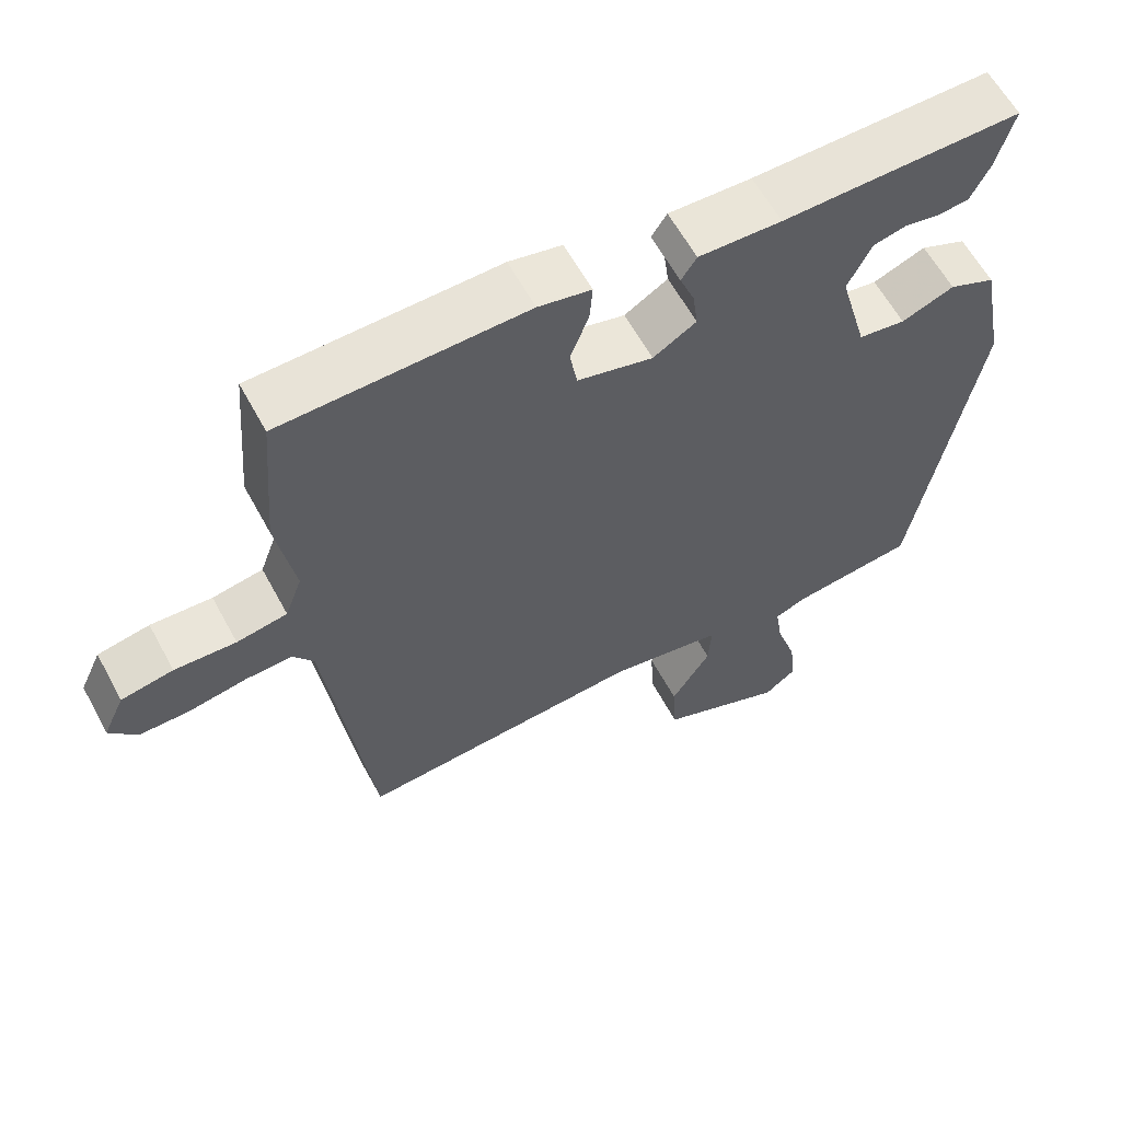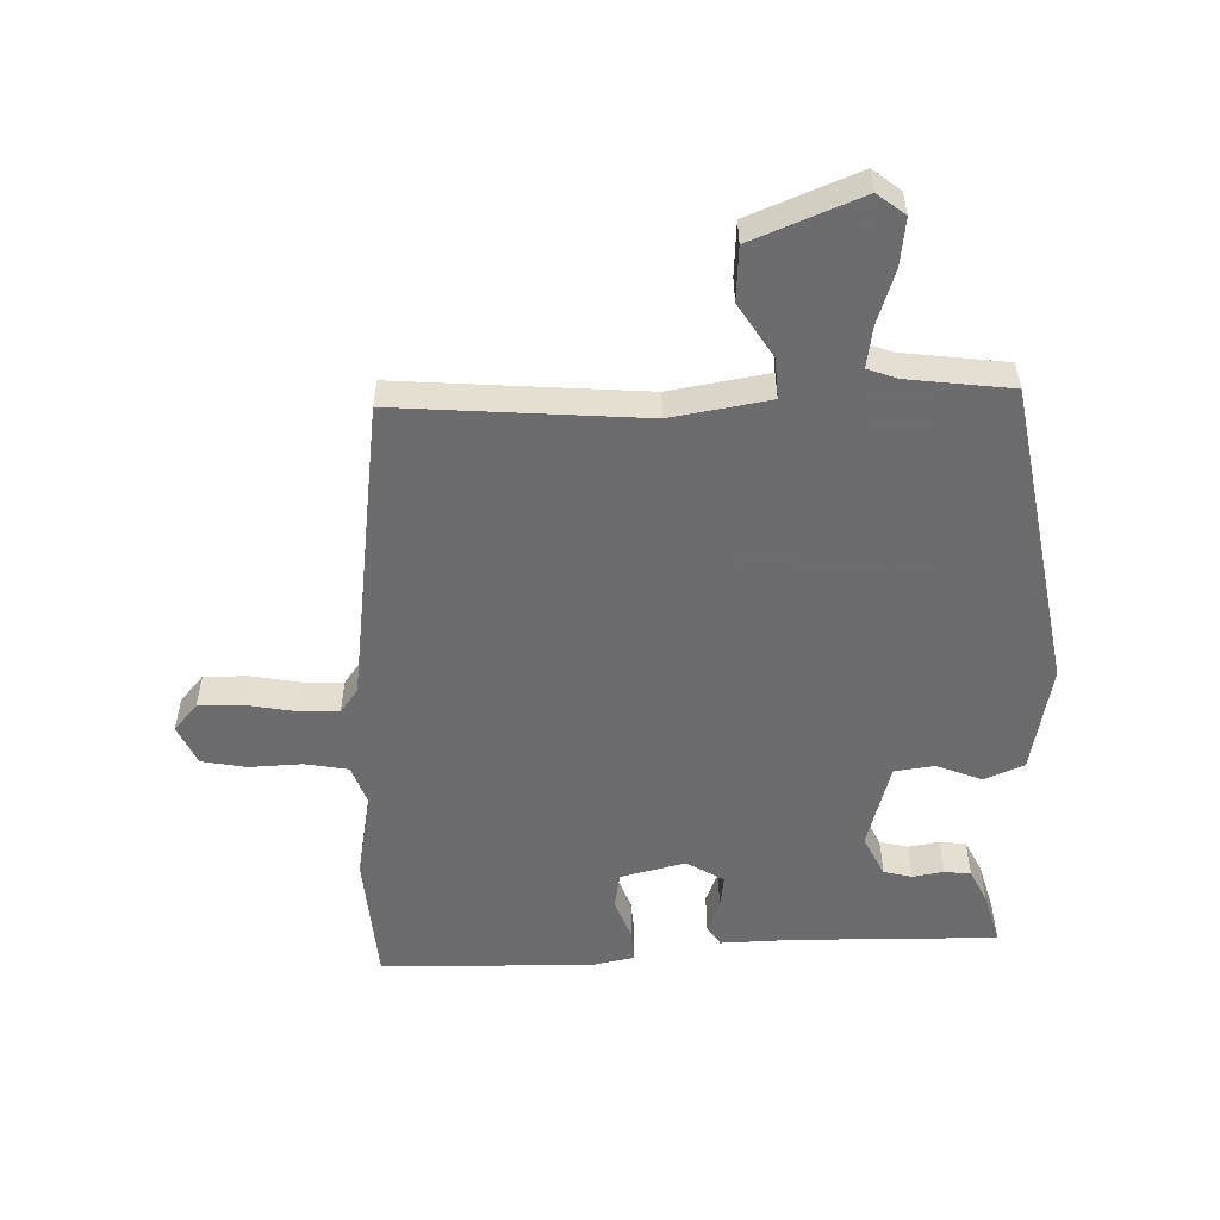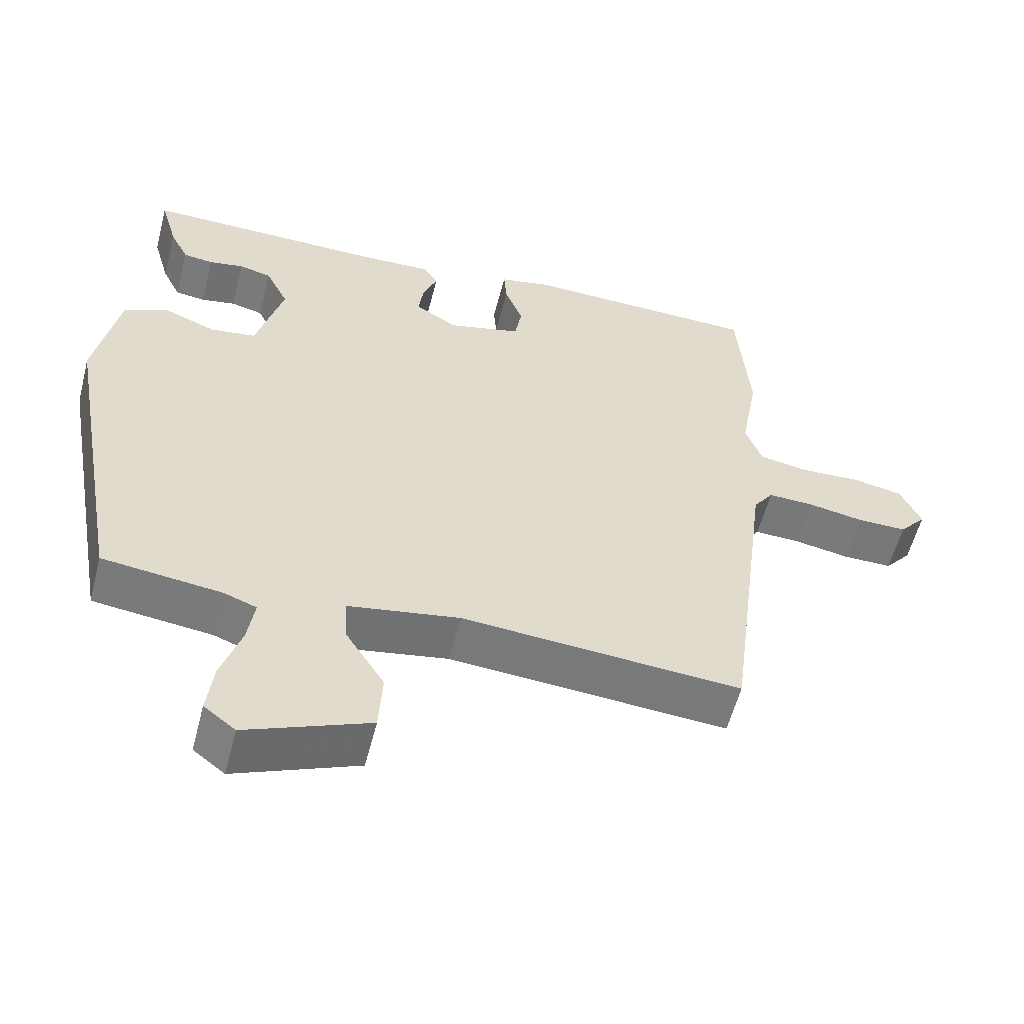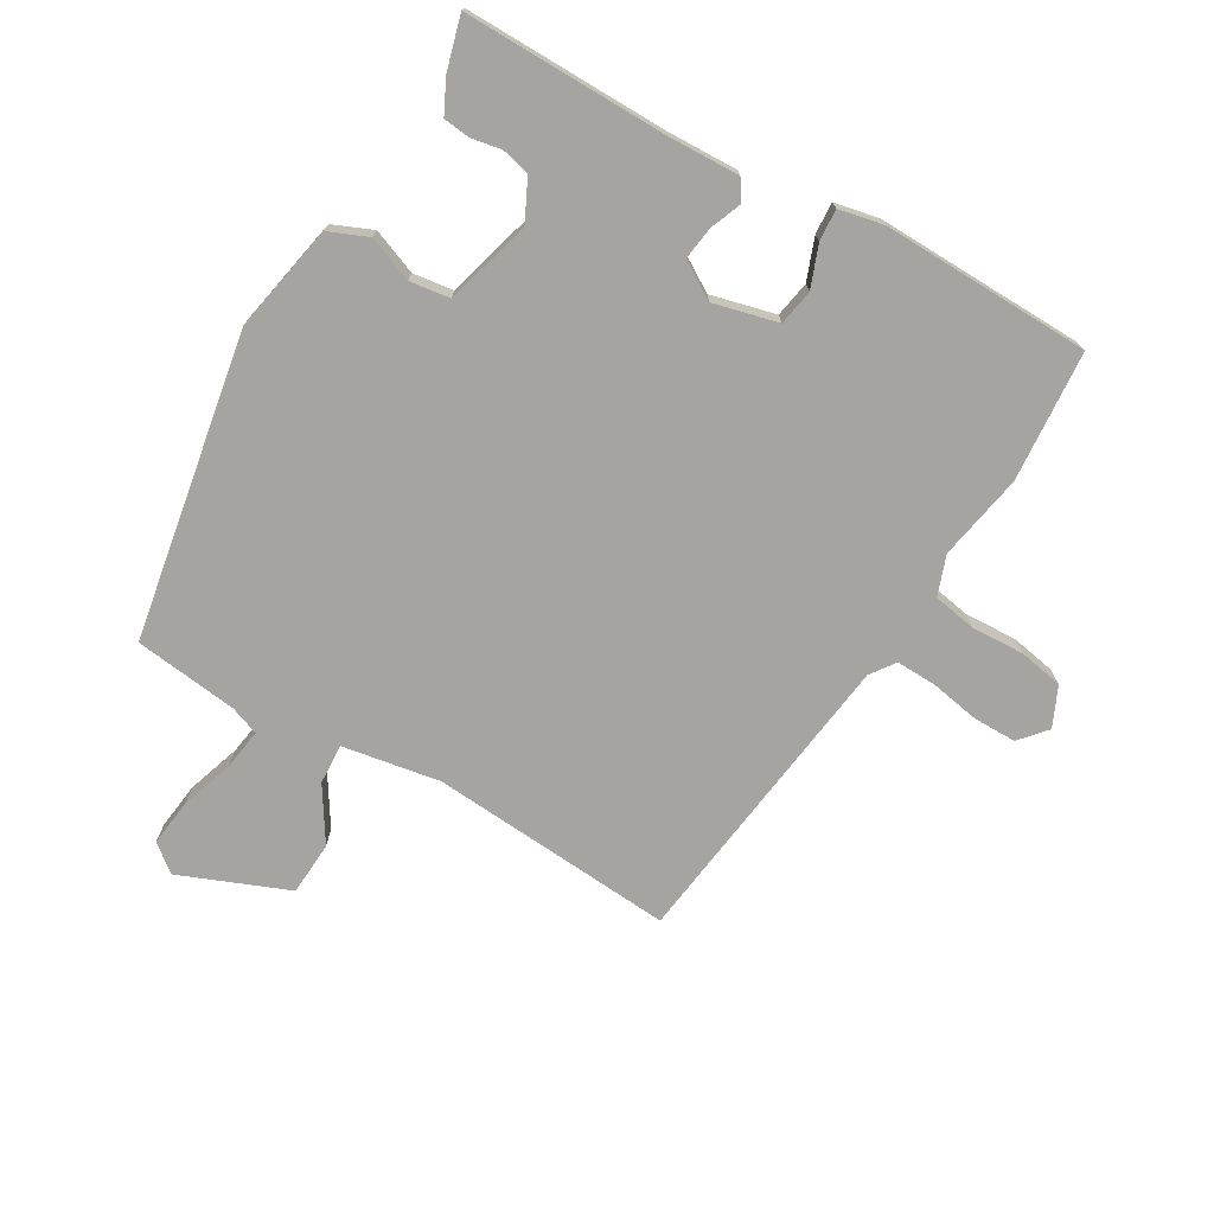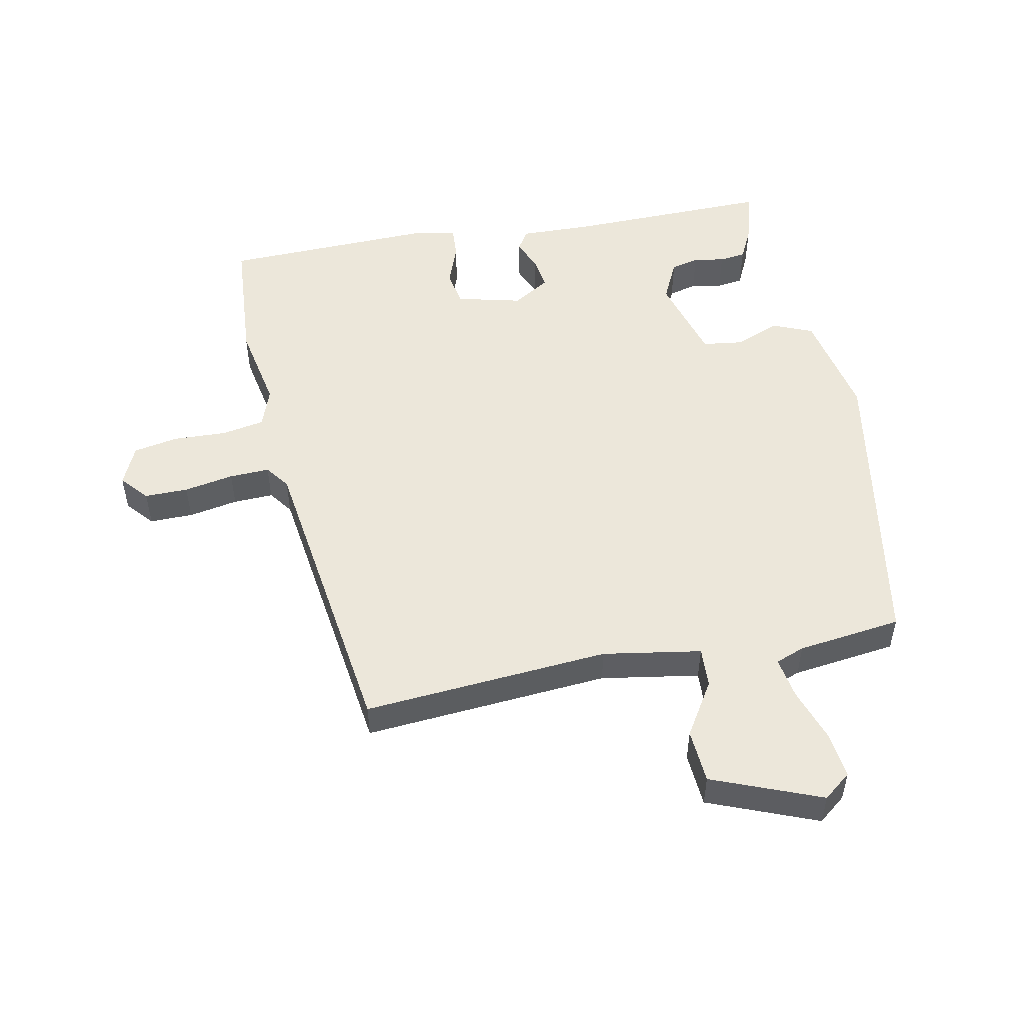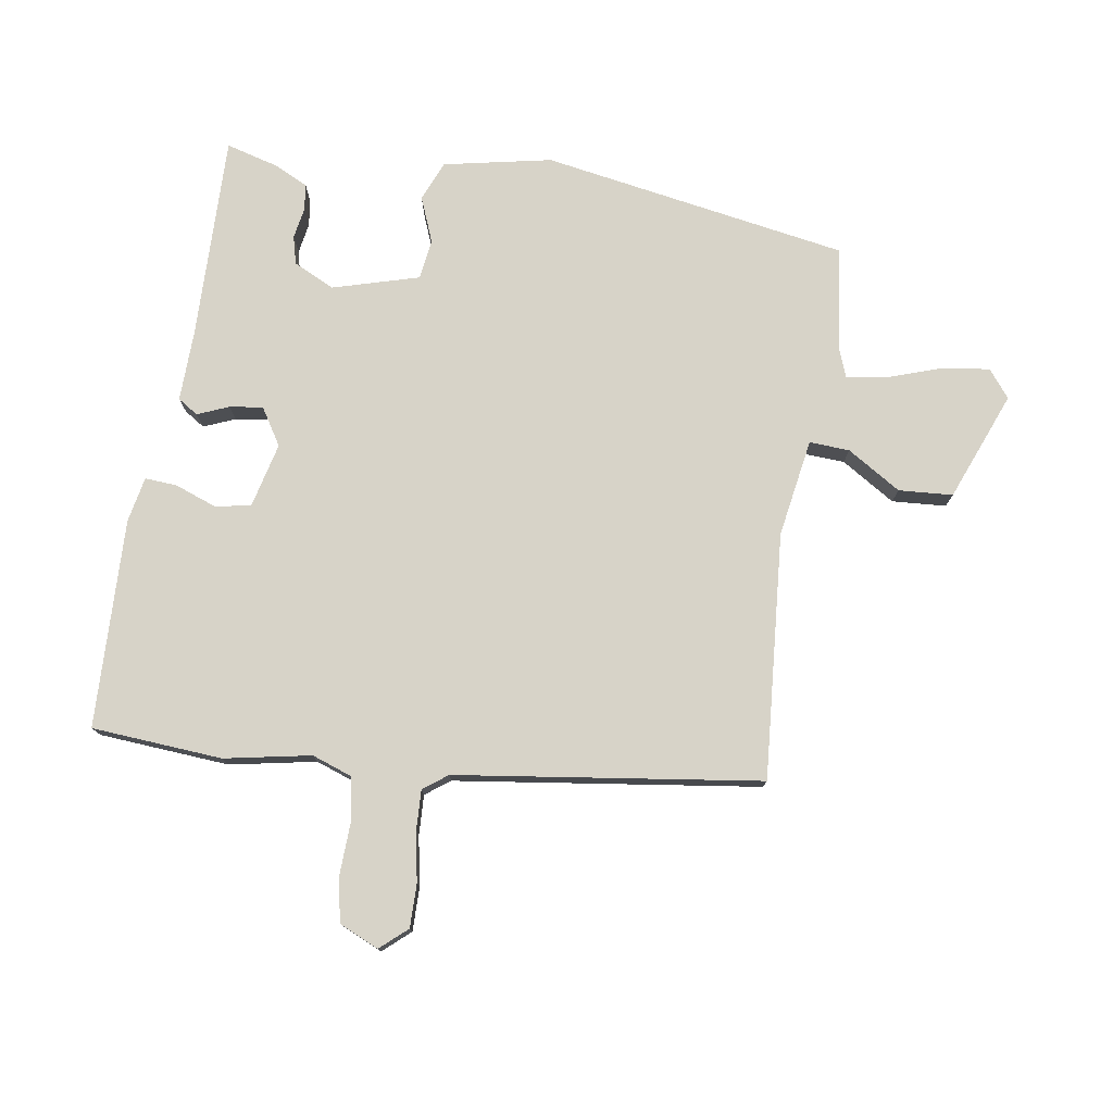
<metadata>
{"format":"obj","ext":"obj","renderer":"f3d","projection":"perspective","resolution":1024,"background":"white","views":[{"elev":60.9,"azim":151.6,"up":"+Z"},{"elev":-53.8,"azim":-178.6,"up":"+Y"},{"elev":-57.2,"azim":-14.4,"up":"+Z"},{"elev":-73.5,"azim":-30.4,"up":"+Y"},{"elev":51.3,"azim":168.3,"up":"+Y"},{"elev":77.0,"azim":98.4,"up":"+Y"}]}
</metadata>
<code>
v 0.498 0.07 0.521
v 0.515 0.07 0.313
v 0.49 0.07 0.175
v 0.513 0.07 0.112
v 0.582 0.07 0.1
v 0.666 0.07 0.104
v 0.737 0.07 0.091
v 0.766 0.07 0.028
v 0.729 0.07 -0.015
v 0.66 0.07 -0.015
v 0.581 0.07 -0.001
v 0.517 0.07 0.001
v 0.489 0.07 -0.038
v 0.427 0.07 -0.523
v 0.036 0.07 -0.495
v -0.12 0.07 -0.522
v -0.116 0.07 -0.586
v -0.062 0.07 -0.671
v -0.067 0.07 -0.757
v -0.239 0.07 -0.827
v -0.283 0.07 -0.793
v -0.274 0.07 -0.718
v -0.246 0.07 -0.633
v -0.236 0.07 -0.567
v -0.282 0.07 -0.55
v -0.448 0.07 -0.53
v -0.535 0.07 -0.044
v -0.502 0.07 0.128
v -0.439 0.07 0.155
v -0.367 0.07 0.127
v -0.303 0.07 0.136
v -0.265 0.07 0.274
v -0.297 0.07 0.339
v -0.342 0.07 0.35
v -0.391 0.07 0.341
v -0.433 0.07 0.346
v -0.459 0.07 0.398
v -0.483 0.07 0.483
v -0.157 0.07 0.48
v -0.044 0.07 0.484
v -0.023 0.07 0.452
v -0.043 0.07 0.402
v -0.05 0.07 0.349
v 0.009 0.07 0.313
v 0.112 0.07 0.339
v 0.122 0.07 0.396
v 0.097 0.07 0.462
v 0.093 0.07 0.513
v 0.165 0.07 0.528
v 0.498 0 0.521
v 0.515 0 0.313
v 0.49 0 0.175
v 0.513 0 0.112
v 0.582 0 0.1
v 0.666 0 0.104
v 0.737 0 0.091
v 0.766 0 0.028
v 0.729 0 -0.015
v 0.66 0 -0.015
v 0.581 0 -0.001
v 0.517 0 0.001
v 0.489 0 -0.038
v 0.427 0 -0.523
v 0.036 0 -0.495
v -0.12 0 -0.522
v -0.116 0 -0.586
v -0.062 0 -0.671
v -0.067 0 -0.757
v -0.239 0 -0.827
v -0.283 0 -0.793
v -0.274 0 -0.718
v -0.246 0 -0.633
v -0.236 0 -0.567
v -0.282 0 -0.55
v -0.448 0 -0.53
v -0.535 0 -0.044
v -0.502 0 0.128
v -0.439 0 0.155
v -0.367 0 0.127
v -0.303 0 0.136
v -0.265 0 0.274
v -0.297 0 0.339
v -0.342 0 0.35
v -0.391 0 0.341
v -0.433 0 0.346
v -0.459 0 0.398
v -0.483 0 0.483
v -0.157 0 0.48
v -0.044 0 0.484
v -0.023 0 0.452
v -0.043 0 0.402
v -0.05 0 0.349
v 0.009 0 0.313
v 0.112 0 0.339
v 0.122 0 0.396
v 0.097 0 0.462
v 0.093 0 0.513
v 0.165 0 0.528
f 1 2 3
f 49 1 3
f 48 49 3
f 47 48 3
f 46 47 3
f 45 46 3 4
f 44 45 4
f 39 40 41 42
f 39 42 43
f 37 38 39
f 36 37 39
f 35 36 39
f 34 35 39
f 33 34 39 43
f 32 33 43 44
f 28 29 30
f 27 28 30
f 26 27 30
f 25 26 30
f 24 25 30 31
f 21 22 23
f 20 21 23
f 19 20 23
f 18 19 23
f 17 18 23
f 16 17 23 24
f 13 14 15
f 12 13 15 16
f 9 10 11
f 8 9 11
f 7 8 11
f 6 7 11
f 5 6 11
f 4 5 11 12
f 31 32 44
f 24 31 44
f 16 24 44
f 12 16 44
f 4 12 44
f 52 51 50
f 52 50 98
f 52 98 97
f 52 97 96
f 52 96 95
f 53 52 95 94
f 53 94 93
f 91 90 89 88
f 92 91 88
f 88 87 86
f 88 86 85
f 88 85 84
f 88 84 83
f 92 88 83 82
f 93 92 82 81
f 79 78 77
f 79 77 76
f 79 76 75
f 79 75 74
f 80 79 74 73
f 72 71 70
f 72 70 69
f 72 69 68
f 72 68 67
f 72 67 66
f 73 72 66 65
f 64 63 62
f 65 64 62 61
f 60 59 58
f 60 58 57
f 60 57 56
f 60 56 55
f 60 55 54
f 61 60 54 53
f 93 81 80
f 93 80 73
f 93 73 65
f 93 65 61
f 93 61 53
f 1 50 51 2
f 2 51 52 3
f 3 52 53 4
f 4 53 54 5
f 5 54 55 6
f 6 55 56 7
f 7 56 57 8
f 8 57 58 9
f 9 58 59 10
f 10 59 60 11
f 11 60 61 12
f 12 61 62 13
f 13 62 63 14
f 14 63 64 15
f 15 64 65 16
f 16 65 66 17
f 17 66 67 18
f 18 67 68 19
f 19 68 69 20
f 20 69 70 21
f 21 70 71 22
f 22 71 72 23
f 23 72 73 24
f 24 73 74 25
f 25 74 75 26
f 26 75 76 27
f 27 76 77 28
f 28 77 78 29
f 29 78 79 30
f 30 79 80 31
f 31 80 81 32
f 32 81 82 33
f 33 82 83 34
f 34 83 84 35
f 35 84 85 36
f 36 85 86 37
f 37 86 87 38
f 38 87 88 39
f 39 88 89 40
f 40 89 90 41
f 41 90 91 42
f 42 91 92 43
f 43 92 93 44
f 44 93 94 45
f 45 94 95 46
f 46 95 96 47
f 47 96 97 48
f 48 97 98 49
f 49 98 50 1

</code>
